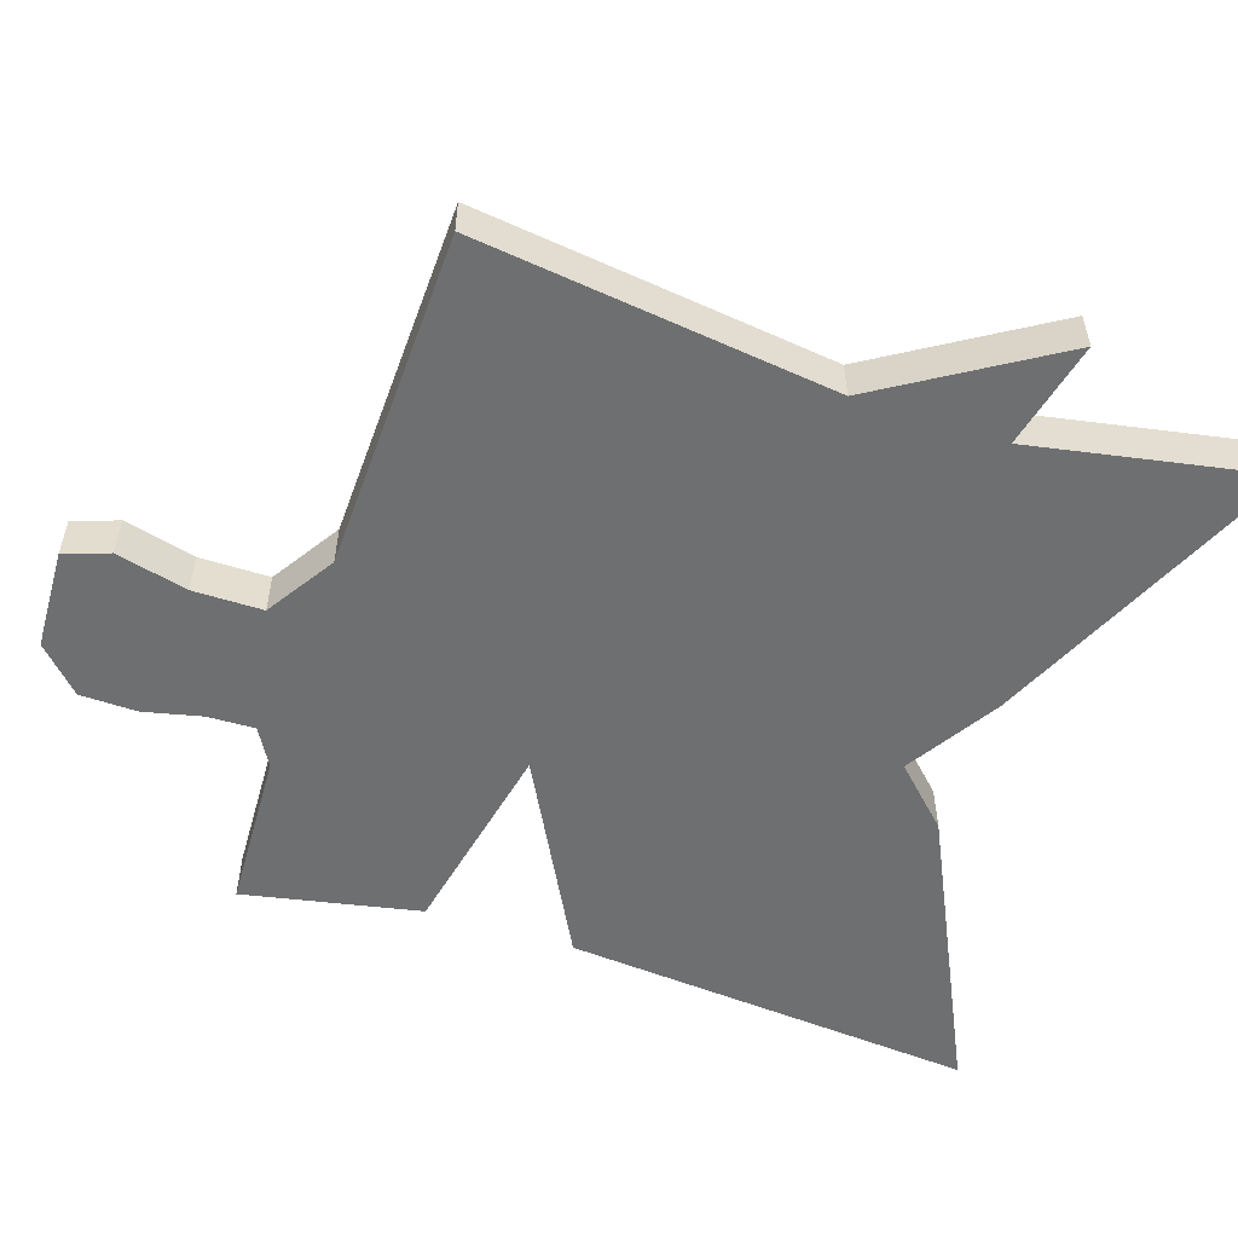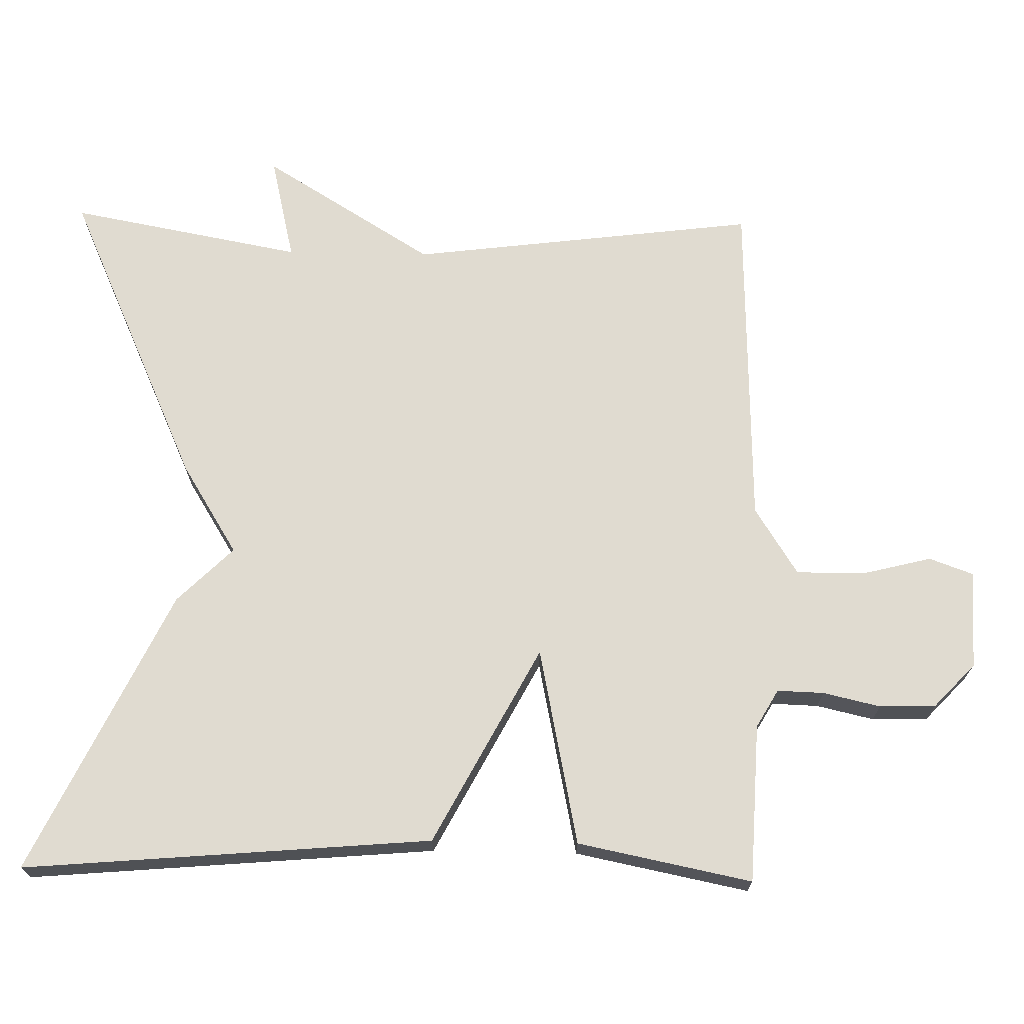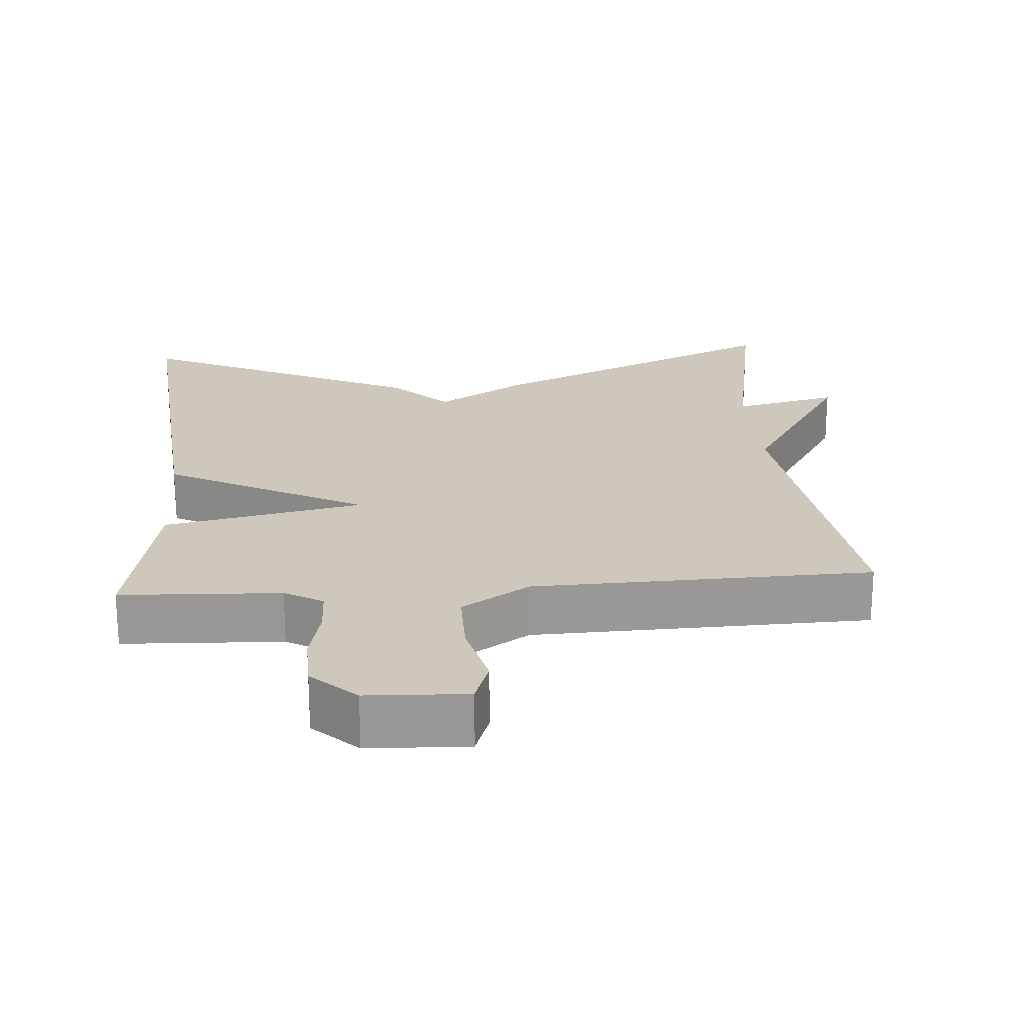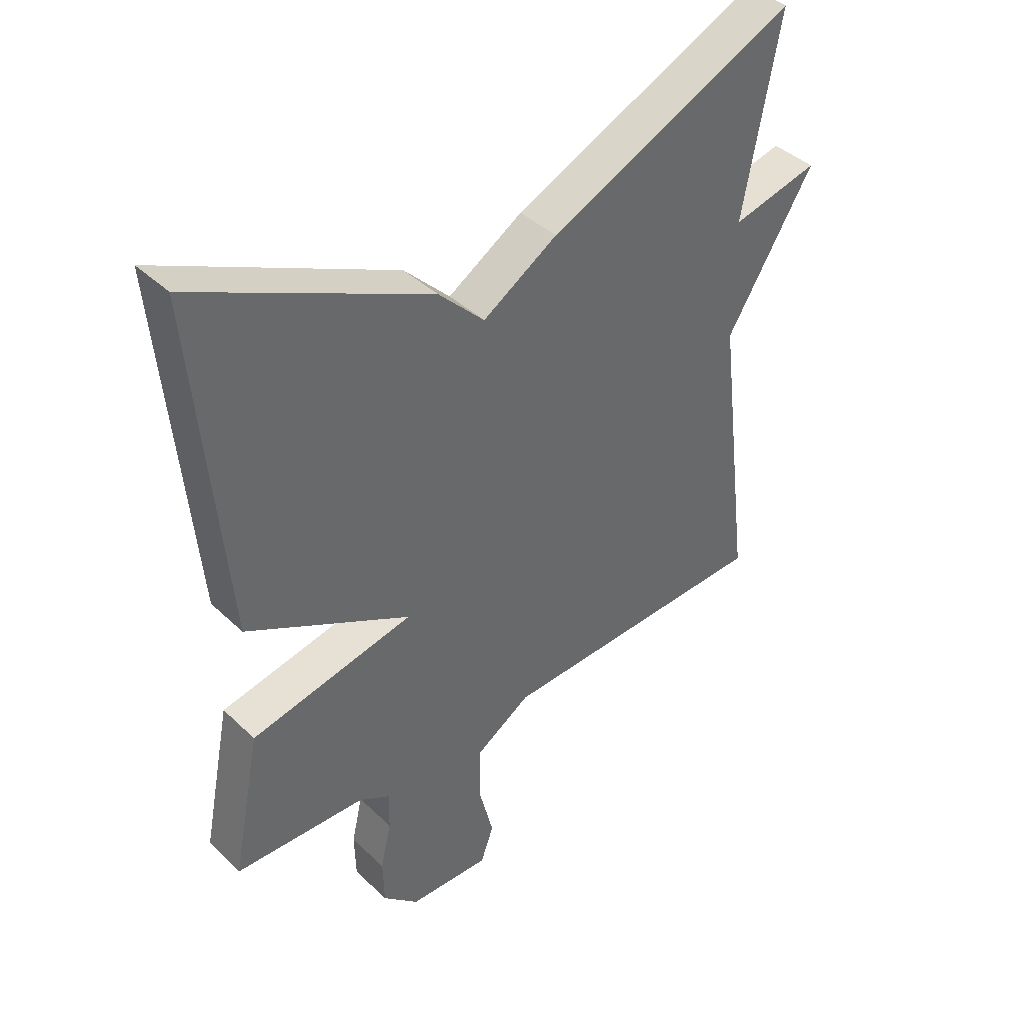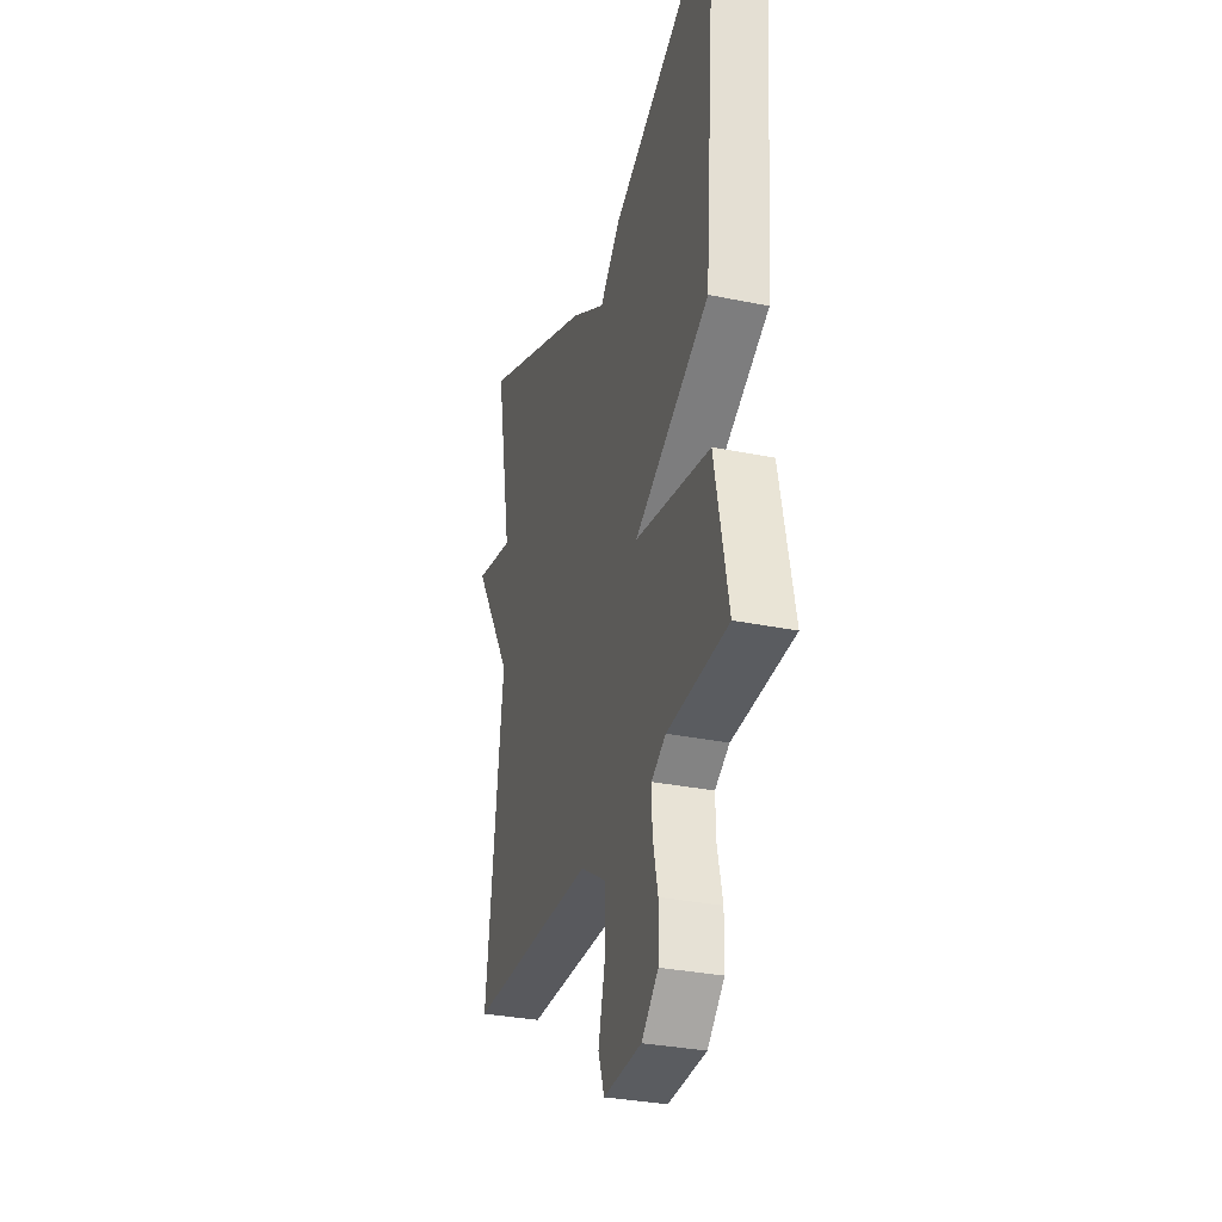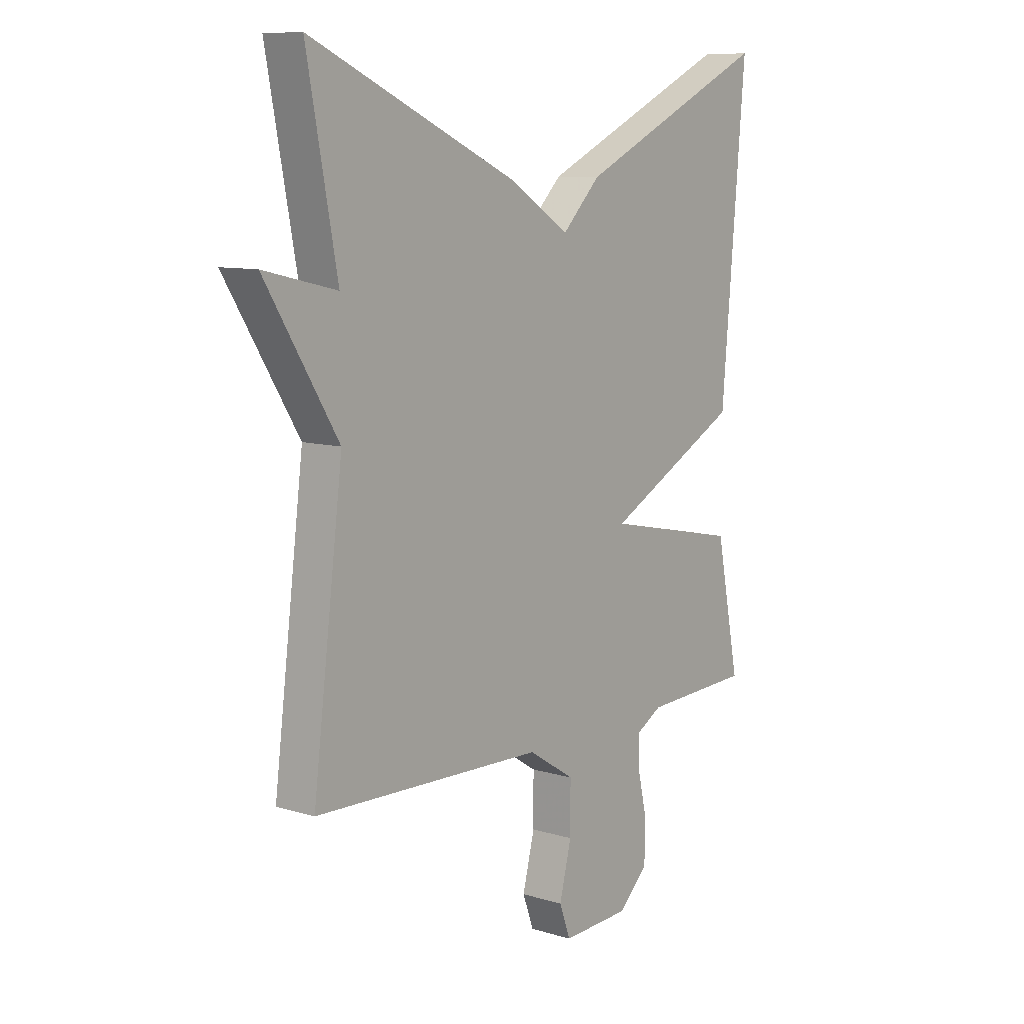
<metadata>
{"format":"obj","ext":"obj","renderer":"f3d","projection":"perspective","resolution":1024,"background":"white","views":[{"elev":-54.6,"azim":-108.3,"up":"+Y"},{"elev":70.1,"azim":91.1,"up":"+Y"},{"elev":21.8,"azim":175.7,"up":"+Y"},{"elev":41.0,"azim":138.8,"up":"+Z"},{"elev":-31.7,"azim":73.8,"up":"+Z"},{"elev":9.4,"azim":-51.6,"up":"+Z"}]}
</metadata>
<code>
v 0.5 0.07 -0.5
v 0.282 0.07 -0.51
v 0.23 0.07 -0.54
v 0.232 0.07 -0.604
v 0.25 0.07 -0.683
v 0.248 0.07 -0.76
v 0.188 0.07 -0.817
v 0.052 0.07 -0.823
v 0.03 0.07 -0.762
v 0.054 0.07 -0.666
v 0.054 0.07 -0.572
v -0.039 0.07 -0.513
v -0.5 0.07 -0.5
v -0.44 0.07 -0.021
v -0.585 0.07 0.213
v -0.44 0.07 0.179
v -0.5 0.07 0.5
v -0.088 0.07 0.314
v 0.036 0.07 0.237
v 0.112 0.07 0.314
v 0.5 0.07 0.5
v 0.452 0.07 -0.061
v 0.18 0.07 -0.205
v 0.452 0.07 -0.261
v 0.5 0 -0.5
v 0.282 0 -0.51
v 0.23 0 -0.54
v 0.232 0 -0.604
v 0.25 0 -0.683
v 0.248 0 -0.76
v 0.188 0 -0.817
v 0.052 0 -0.823
v 0.03 0 -0.762
v 0.054 0 -0.666
v 0.054 0 -0.572
v -0.039 0 -0.513
v -0.5 0 -0.5
v -0.44 0 -0.021
v -0.585 0 0.213
v -0.44 0 0.179
v -0.5 0 0.5
v -0.088 0 0.314
v 0.036 0 0.237
v 0.112 0 0.314
v 0.5 0 0.5
v 0.452 0 -0.061
v 0.18 0 -0.205
v 0.452 0 -0.261
f 23 24 1 2
f 21 22 23
f 20 21 23
f 19 20 23
f 18 19 23
f 17 18 23
f 16 17 23
f 23 2 3
f 16 23 3
f 15 16 3
f 14 15 3
f 12 13 14
f 14 3 4
f 12 14 4
f 11 12 4
f 5 6 7
f 4 5 7
f 11 4 7
f 10 11 7
f 7 8 9 10
f 26 25 48 47
f 47 46 45
f 47 45 44
f 47 44 43
f 47 43 42
f 47 42 41
f 47 41 40
f 27 26 47
f 27 47 40
f 27 40 39
f 27 39 38
f 38 37 36
f 28 27 38
f 28 38 36
f 28 36 35
f 31 30 29
f 31 29 28
f 31 28 35
f 31 35 34
f 34 33 32 31
f 1 25 26 2
f 2 26 27 3
f 3 27 28 4
f 4 28 29 5
f 5 29 30 6
f 6 30 31 7
f 7 31 32 8
f 8 32 33 9
f 9 33 34 10
f 10 34 35 11
f 11 35 36 12
f 12 36 37 13
f 13 37 38 14
f 14 38 39 15
f 15 39 40 16
f 16 40 41 17
f 17 41 42 18
f 18 42 43 19
f 19 43 44 20
f 20 44 45 21
f 21 45 46 22
f 22 46 47 23
f 23 47 48 24
f 24 48 25 1

</code>
